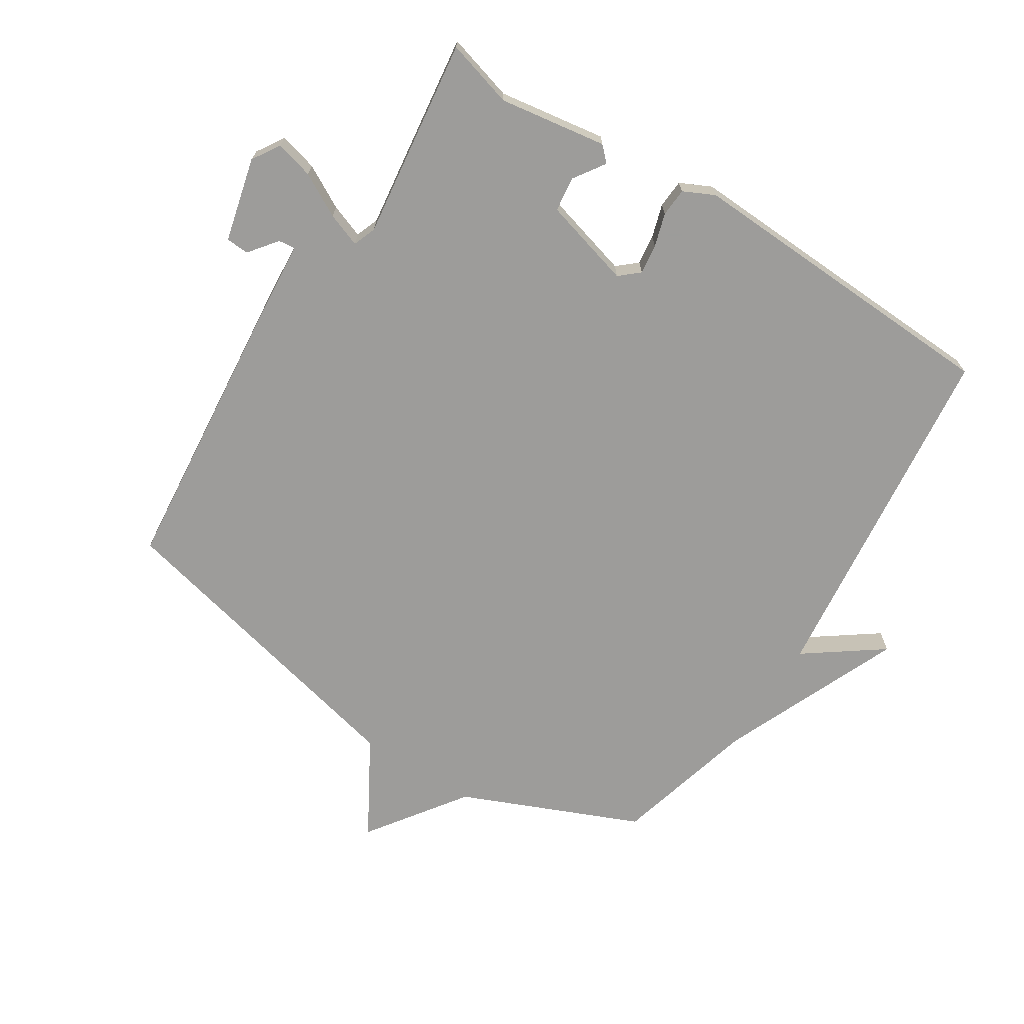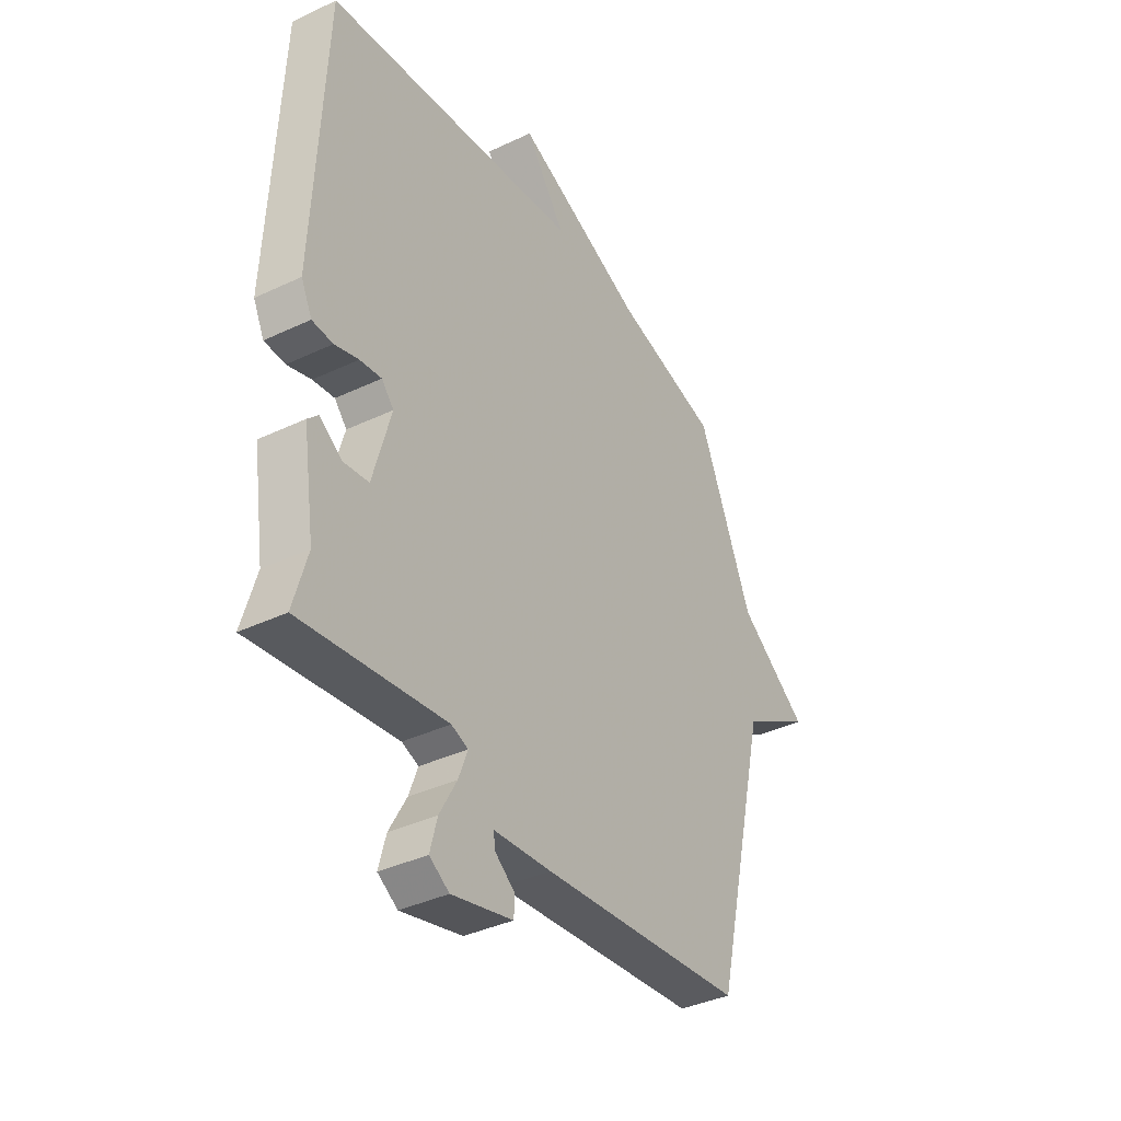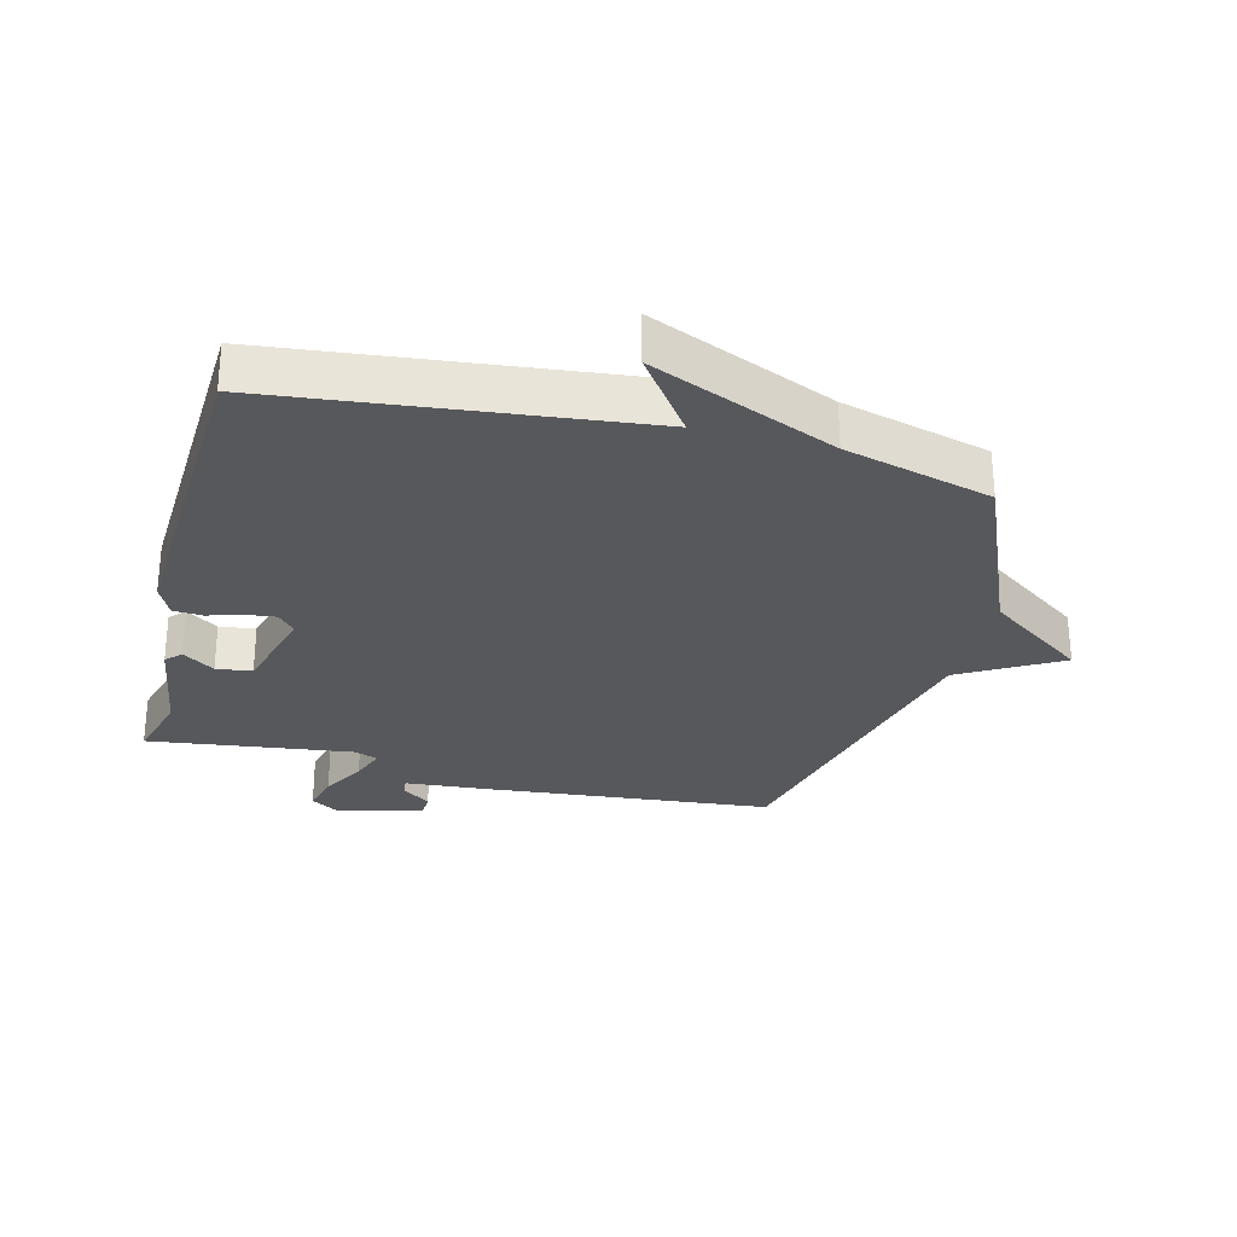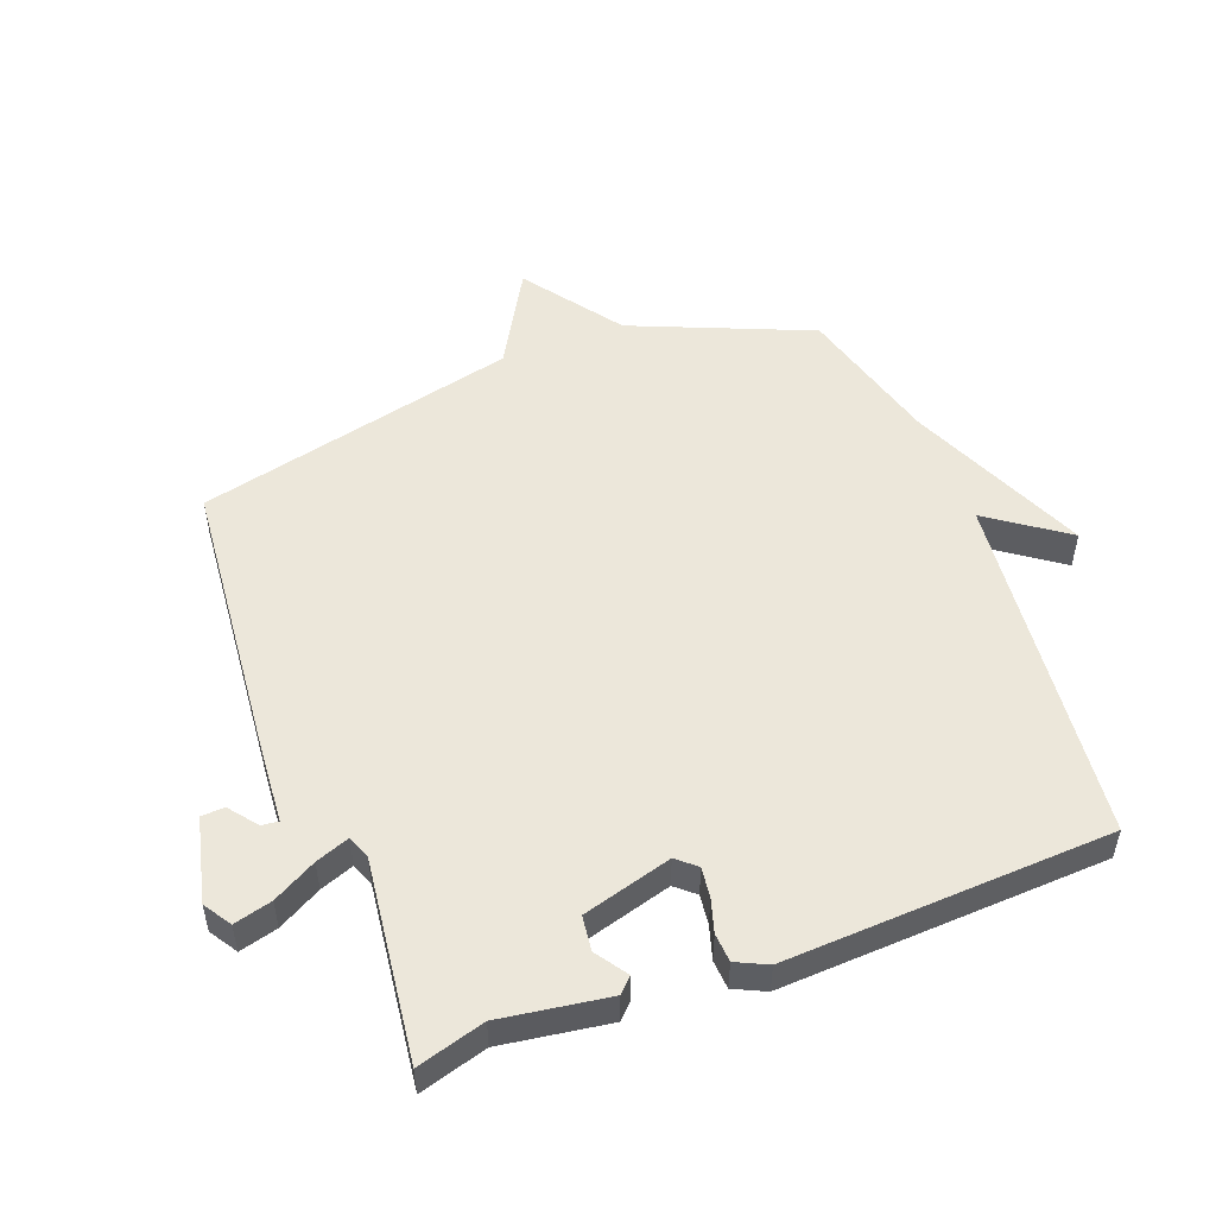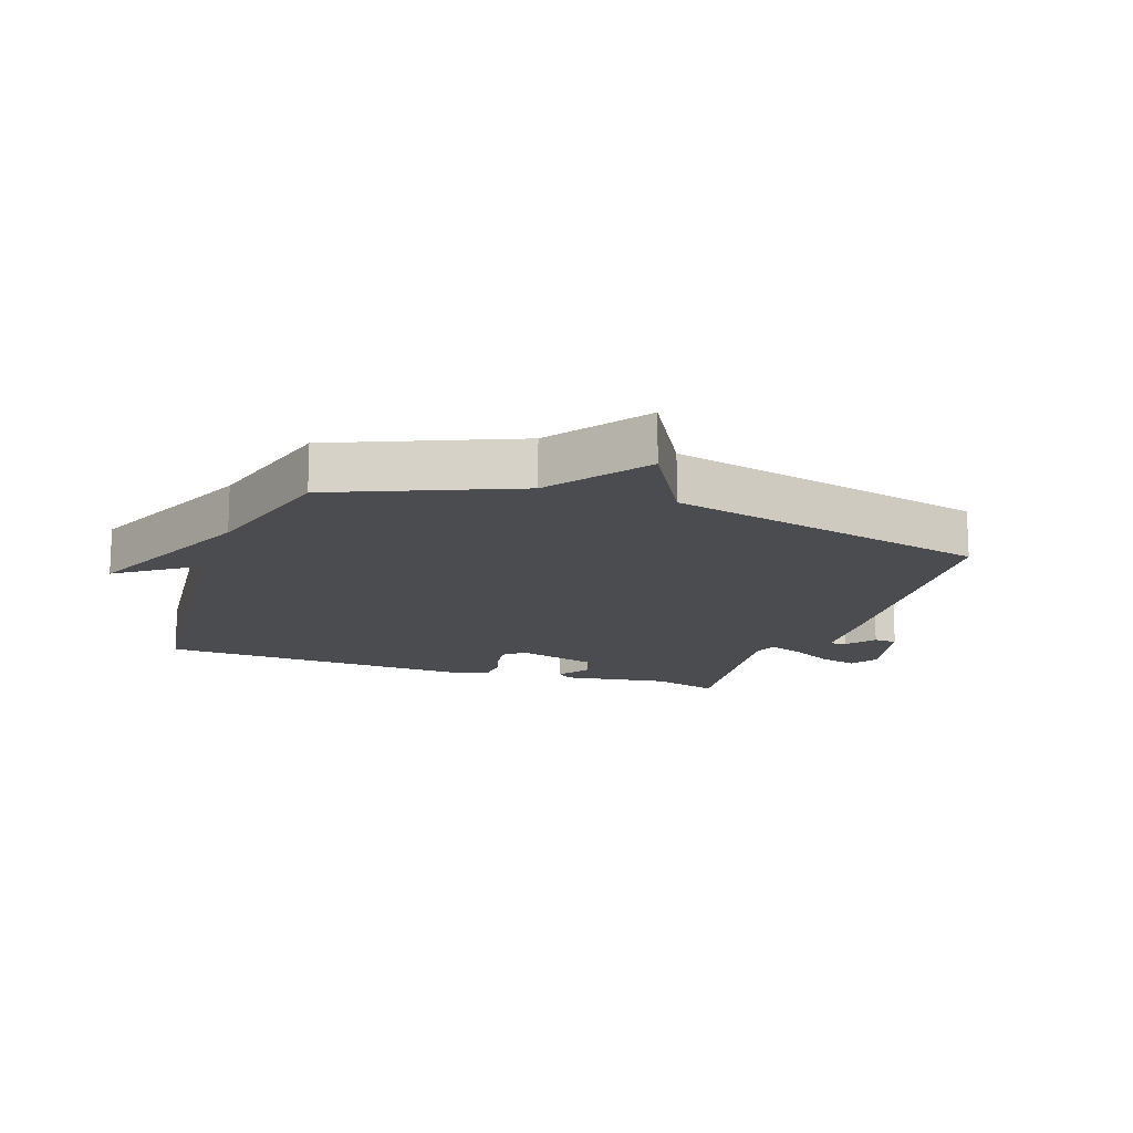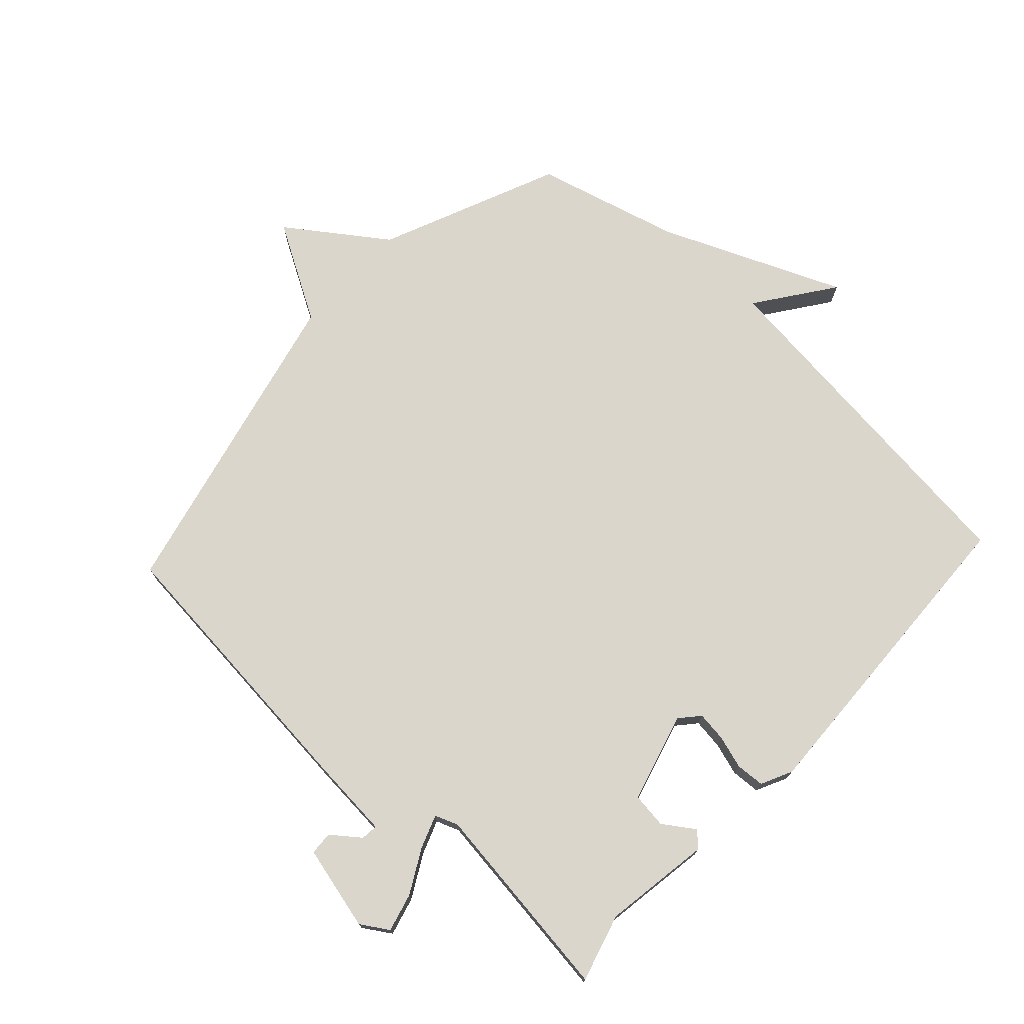
<metadata>
{"format":"obj","ext":"obj","renderer":"f3d","projection":"perspective","resolution":1024,"background":"white","views":[{"elev":-70.0,"azim":-122.3,"up":"+Y"},{"elev":-37.8,"azim":-58.8,"up":"+Z"},{"elev":-28.5,"azim":-14.3,"up":"+Y"},{"elev":51.9,"azim":-110.9,"up":"+Y"},{"elev":-14.9,"azim":70.7,"up":"+Y"},{"elev":74.0,"azim":-137.1,"up":"+Y"}]}
</metadata>
<code>
v 0.5 0.07 -0.5
v 0.045 0.07 -0.543
v -0.083 0.07 -0.553
v -0.08 0.07 -0.58
v -0.035 0.07 -0.615
v -0.037 0.07 -0.652
v -0.172 0.07 -0.685
v -0.216 0.07 -0.657
v -0.2 0.07 -0.596
v -0.162 0.07 -0.527
v -0.142 0.07 -0.473
v -0.179 0.07 -0.459
v -0.5 0.07 -0.5
v -0.469 0.07 -0.392
v -0.495 0.07 -0.22
v -0.472 0.07 -0.197
v -0.422 0.07 -0.231
v -0.366 0.07 -0.224
v -0.326 0.07 -0.081
v -0.353 0.07 -0.05
v -0.401 0.07 -0.056
v -0.454 0.07 -0.072
v -0.5 0.07 -0.069
v -0.524 0.07 -0.019
v -0.5 0.07 0.5
v 0.069 0.07 0.562
v -0.02 0.07 0.686
v 0.269 0.07 0.562
v 0.5 0.07 0.5
v 0.621 0.07 0.214
v 0.776 0.07 0.103
v 0.621 0.07 0.014
v 0.5 0 -0.5
v 0.045 0 -0.543
v -0.083 0 -0.553
v -0.08 0 -0.58
v -0.035 0 -0.615
v -0.037 0 -0.652
v -0.172 0 -0.685
v -0.216 0 -0.657
v -0.2 0 -0.596
v -0.162 0 -0.527
v -0.142 0 -0.473
v -0.179 0 -0.459
v -0.5 0 -0.5
v -0.469 0 -0.392
v -0.495 0 -0.22
v -0.472 0 -0.197
v -0.422 0 -0.231
v -0.366 0 -0.224
v -0.326 0 -0.081
v -0.353 0 -0.05
v -0.401 0 -0.056
v -0.454 0 -0.072
v -0.5 0 -0.069
v -0.524 0 -0.019
v -0.5 0 0.5
v 0.069 0 0.562
v -0.02 0 0.686
v 0.269 0 0.562
v 0.5 0 0.5
v 0.621 0 0.214
v 0.776 0 0.103
v 0.621 0 0.014
f 30 31 32
f 1 2 3
f 32 1 3
f 30 32 3
f 29 30 3
f 28 29 3
f 26 27 28
f 25 26 28
f 24 25 28
f 23 24 28
f 22 23 28
f 21 22 28
f 20 21 28
f 19 20 28
f 18 19 28
f 14 15 16 17
f 14 17 18
f 13 14 18
f 12 13 18
f 11 12 18 28
f 8 9 10
f 7 8 10
f 6 7 10
f 5 6 10
f 4 5 10
f 3 4 10 11
f 3 11 28
f 64 63 62
f 35 34 33
f 35 33 64
f 35 64 62
f 35 62 61
f 35 61 60
f 60 59 58
f 60 58 57
f 60 57 56
f 60 56 55
f 60 55 54
f 60 54 53
f 60 53 52
f 60 52 51
f 60 51 50
f 49 48 47 46
f 50 49 46
f 50 46 45
f 50 45 44
f 60 50 44 43
f 42 41 40
f 42 40 39
f 42 39 38
f 42 38 37
f 42 37 36
f 43 42 36 35
f 60 43 35
f 1 33 34 2
f 2 34 35 3
f 3 35 36 4
f 4 36 37 5
f 5 37 38 6
f 6 38 39 7
f 7 39 40 8
f 8 40 41 9
f 9 41 42 10
f 10 42 43 11
f 11 43 44 12
f 12 44 45 13
f 13 45 46 14
f 14 46 47 15
f 15 47 48 16
f 16 48 49 17
f 17 49 50 18
f 18 50 51 19
f 19 51 52 20
f 20 52 53 21
f 21 53 54 22
f 22 54 55 23
f 23 55 56 24
f 24 56 57 25
f 25 57 58 26
f 26 58 59 27
f 27 59 60 28
f 28 60 61 29
f 29 61 62 30
f 30 62 63 31
f 31 63 64 32
f 32 64 33 1

</code>
